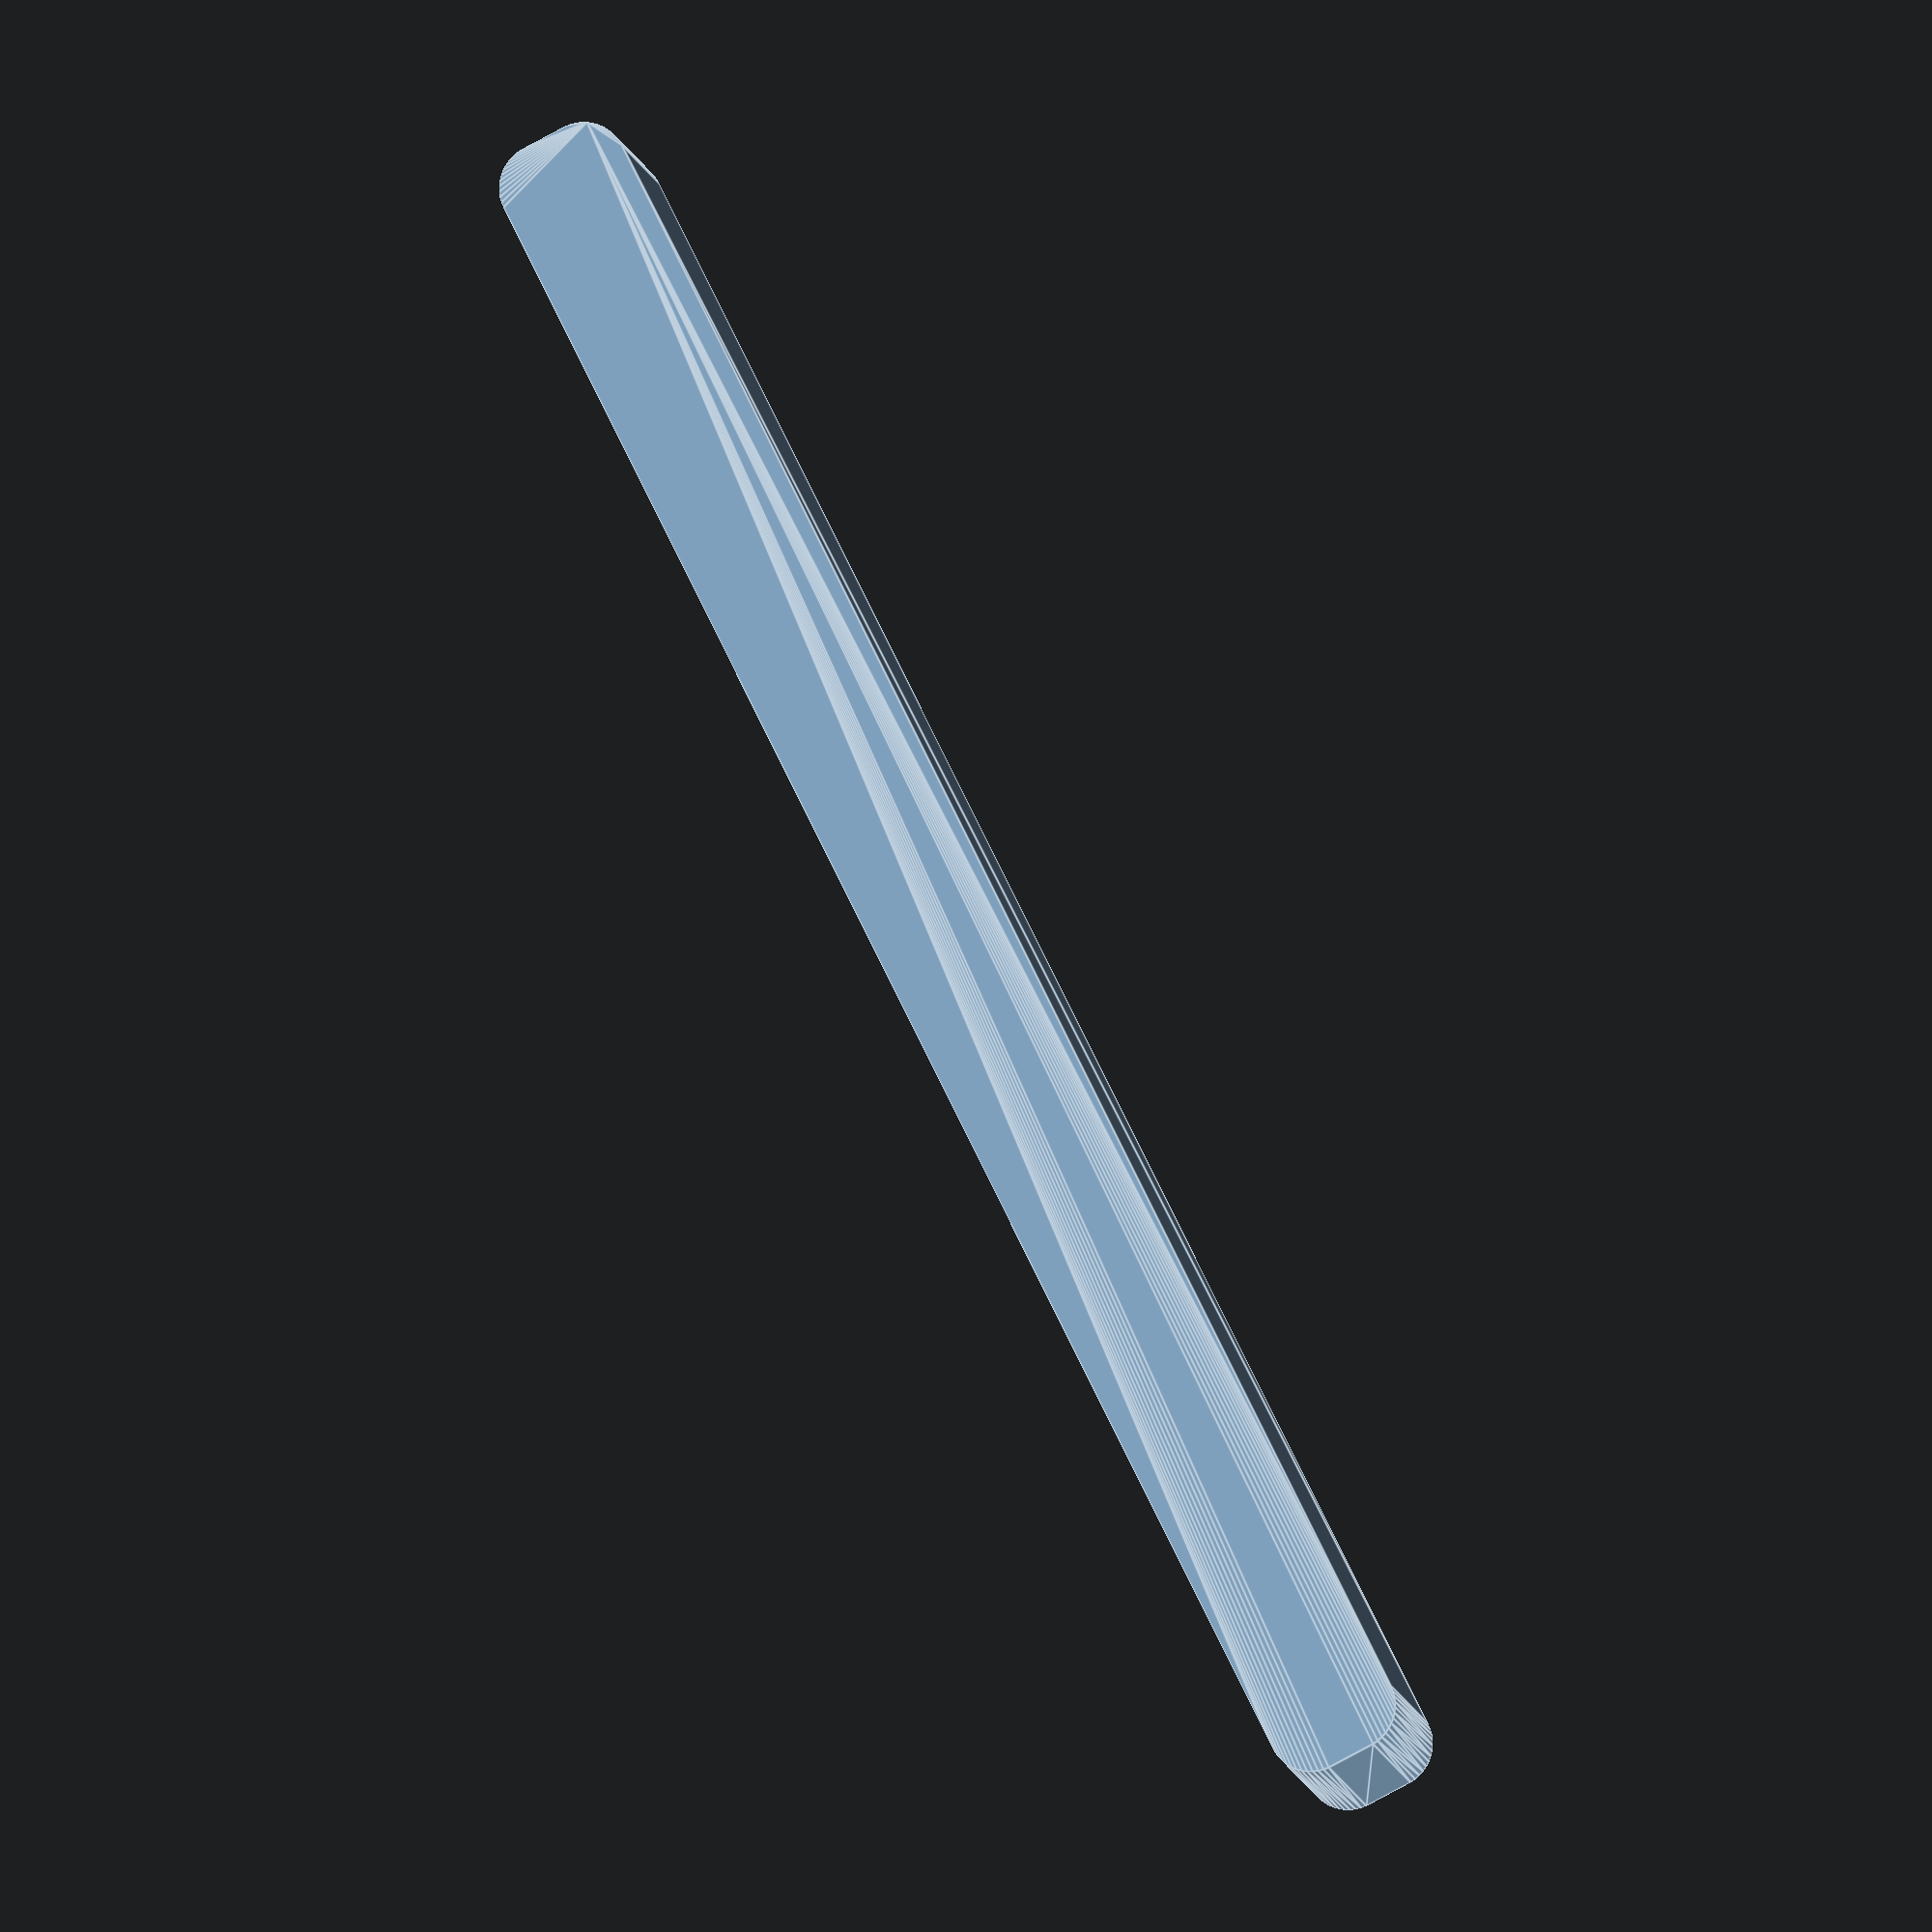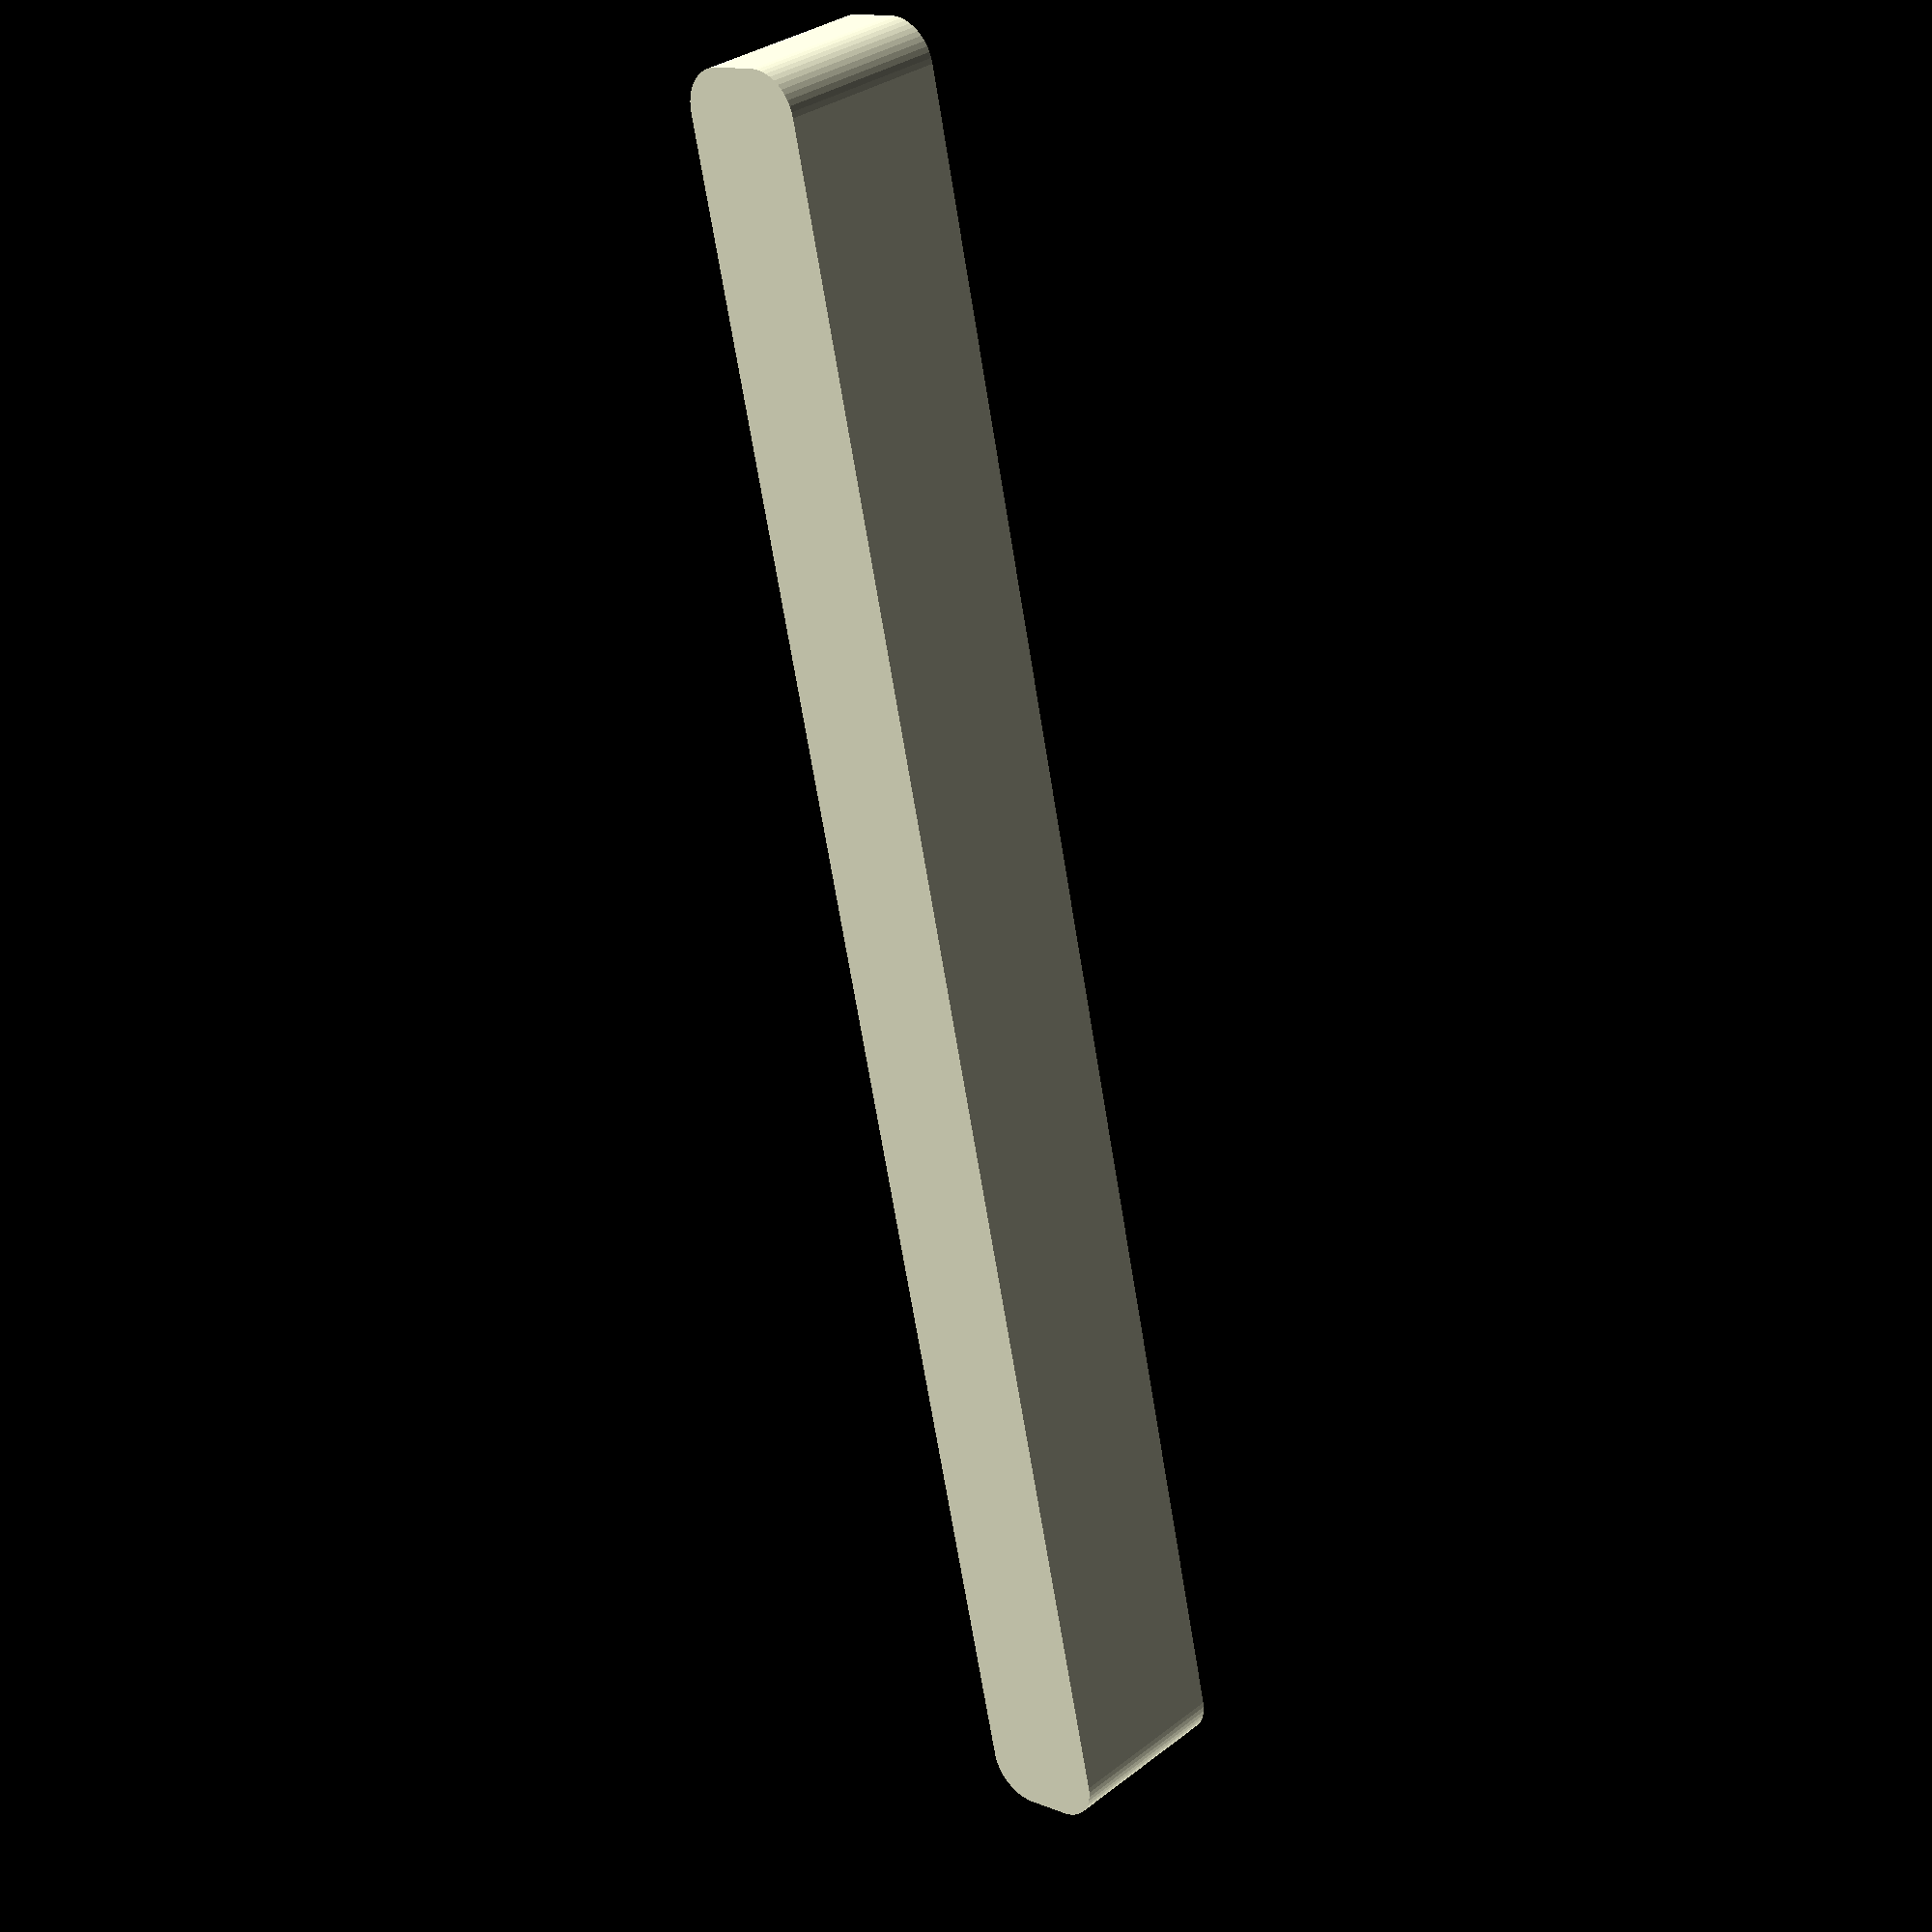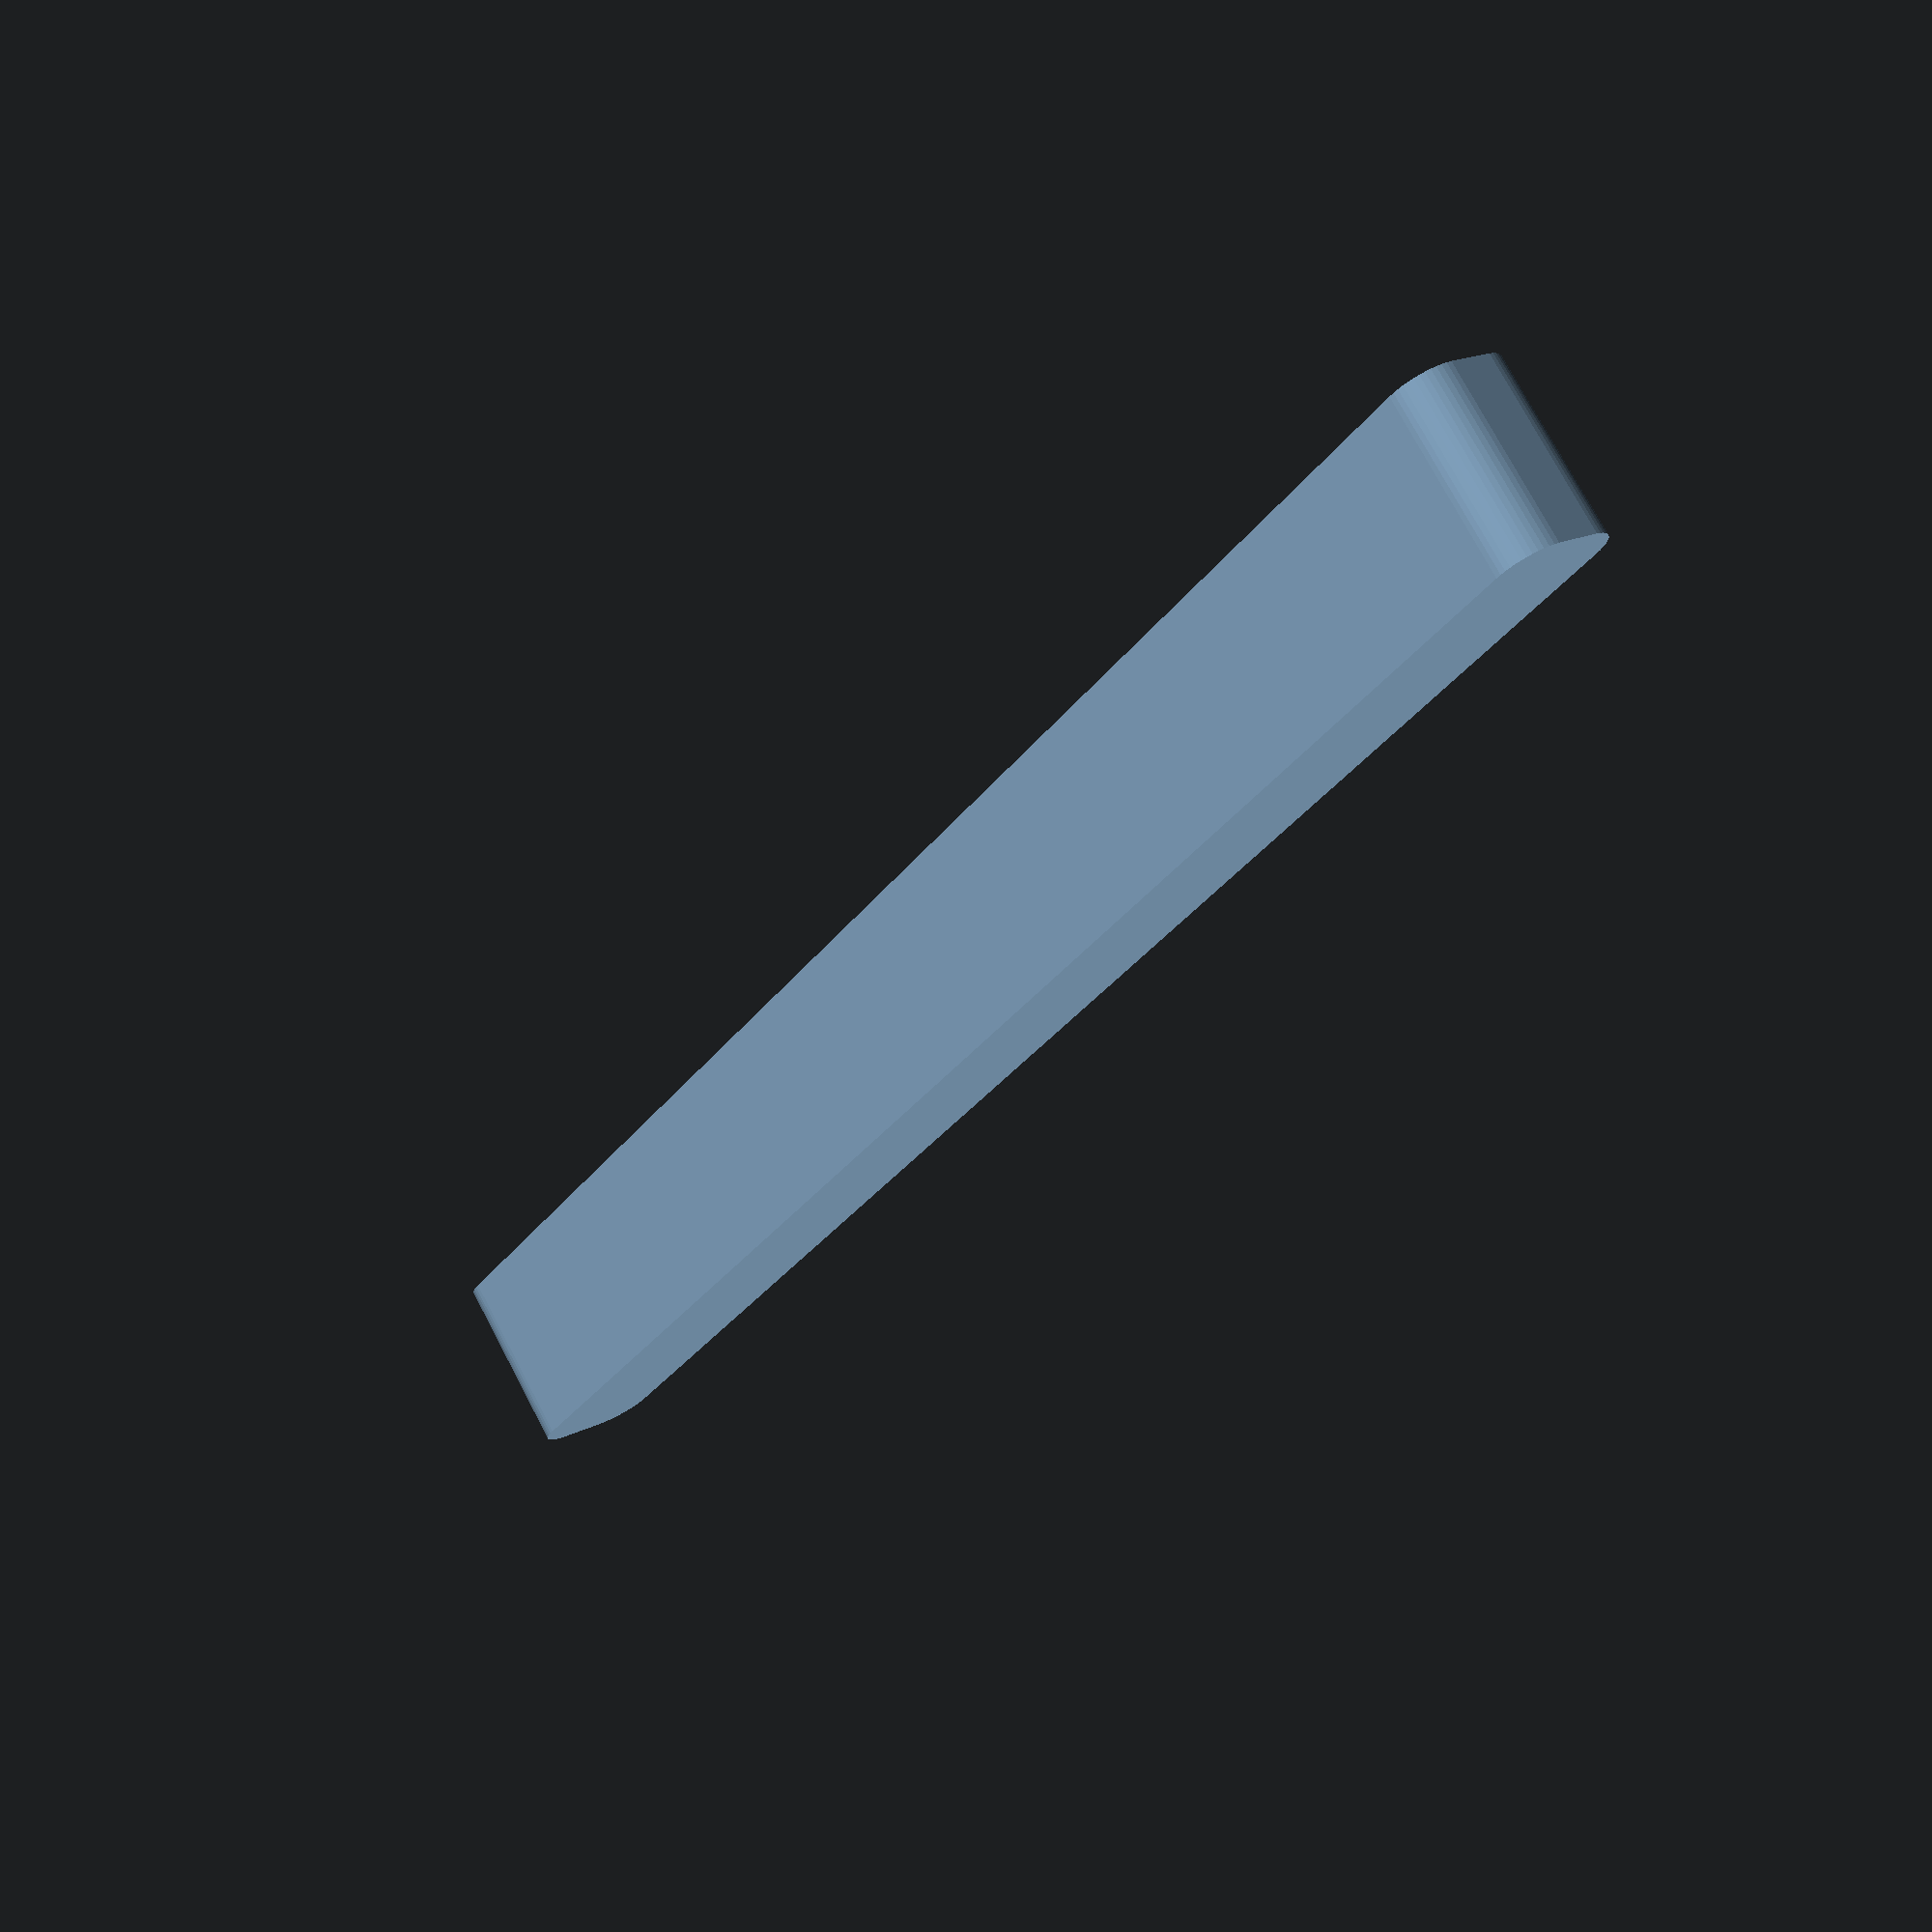
<openscad>
$fn = 50;


difference() {
	union() {
		hull() {
			translate(v = [-2.5000000000, 100.0000000000, 0]) {
				cylinder(h = 21, r = 5);
			}
			translate(v = [2.5000000000, 100.0000000000, 0]) {
				cylinder(h = 21, r = 5);
			}
			translate(v = [-2.5000000000, -100.0000000000, 0]) {
				cylinder(h = 21, r = 5);
			}
			translate(v = [2.5000000000, -100.0000000000, 0]) {
				cylinder(h = 21, r = 5);
			}
		}
	}
	union() {
		translate(v = [0, 0, 2]) {
			hull() {
				translate(v = [-2.5000000000, 100.0000000000, 0]) {
					cylinder(h = 19, r = 4);
				}
				translate(v = [2.5000000000, 100.0000000000, 0]) {
					cylinder(h = 19, r = 4);
				}
				translate(v = [-2.5000000000, -100.0000000000, 0]) {
					cylinder(h = 19, r = 4);
				}
				translate(v = [2.5000000000, -100.0000000000, 0]) {
					cylinder(h = 19, r = 4);
				}
			}
		}
	}
}
</openscad>
<views>
elev=192.1 azim=26.0 roll=348.4 proj=o view=edges
elev=149.0 azim=12.4 roll=318.0 proj=p view=wireframe
elev=285.3 azim=324.7 roll=152.2 proj=p view=wireframe
</views>
